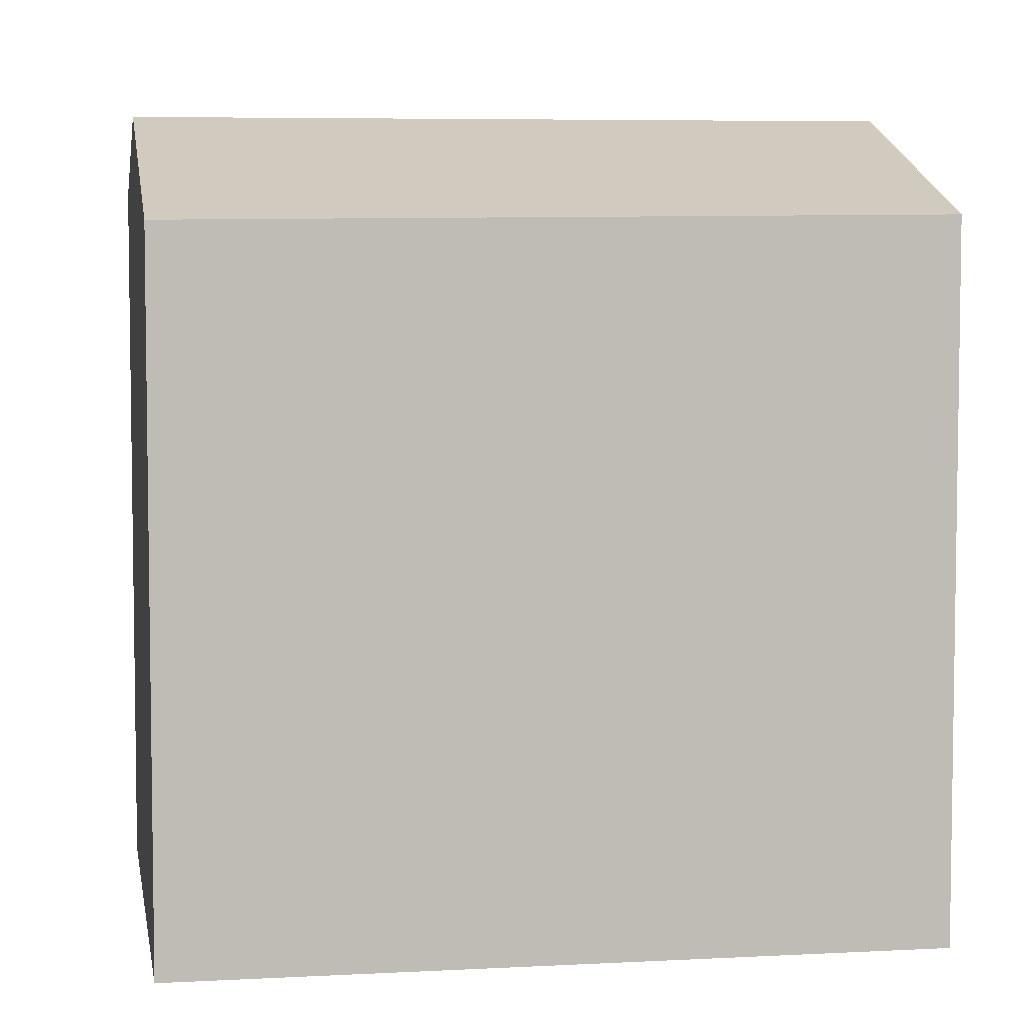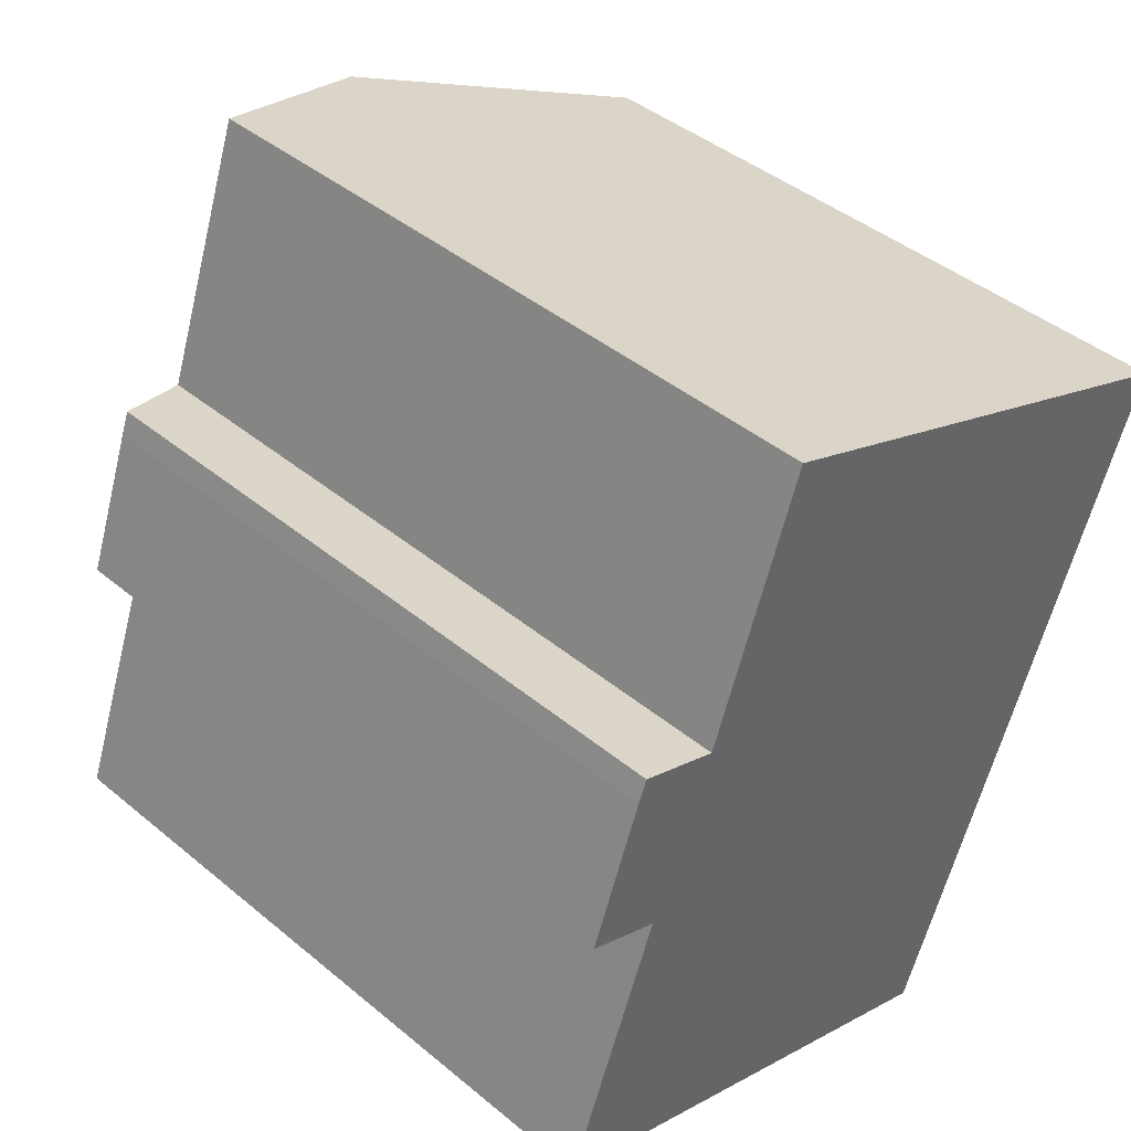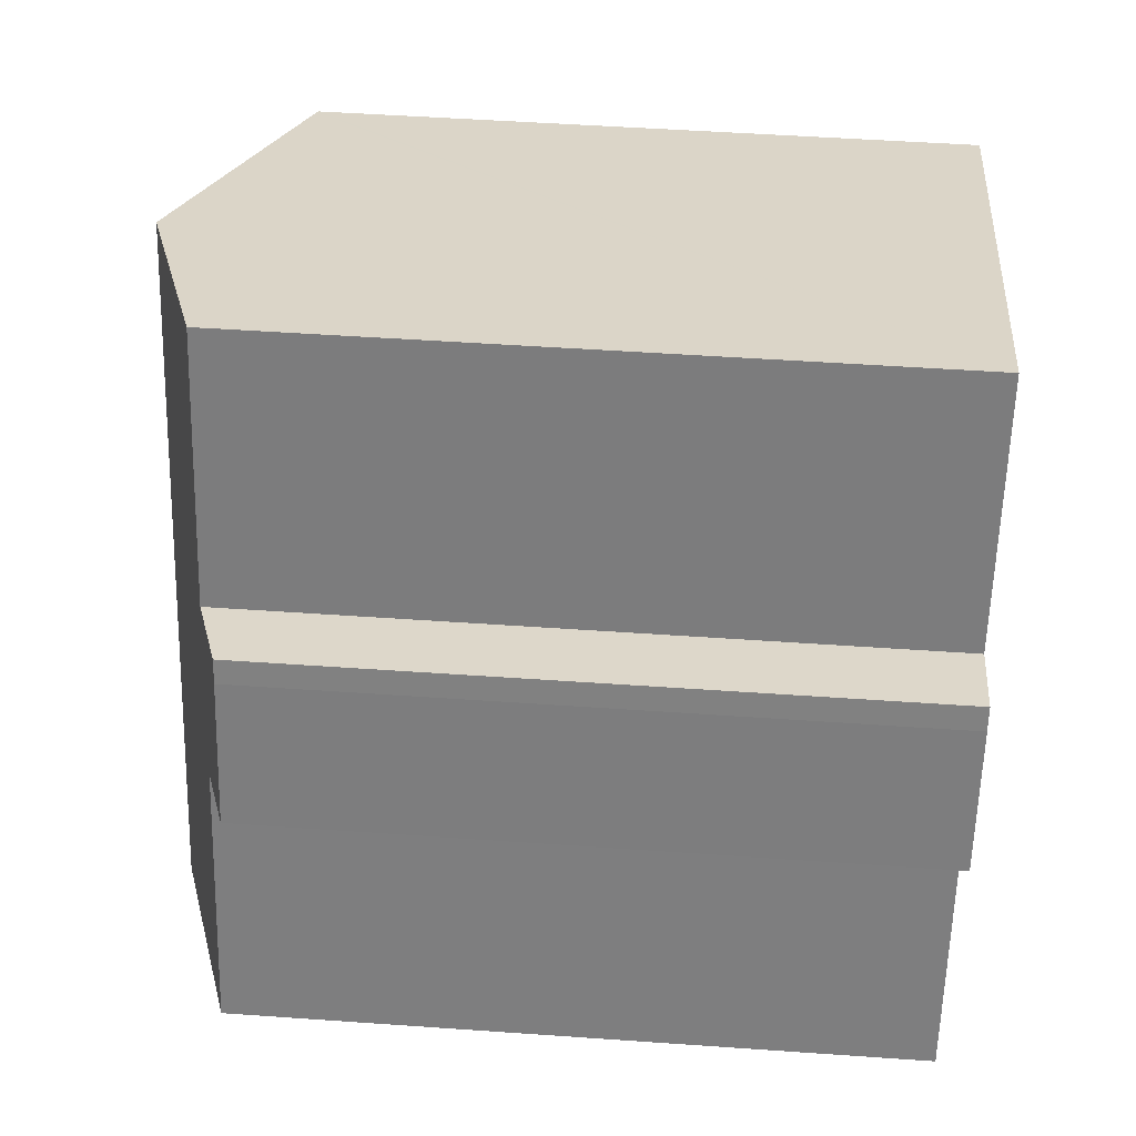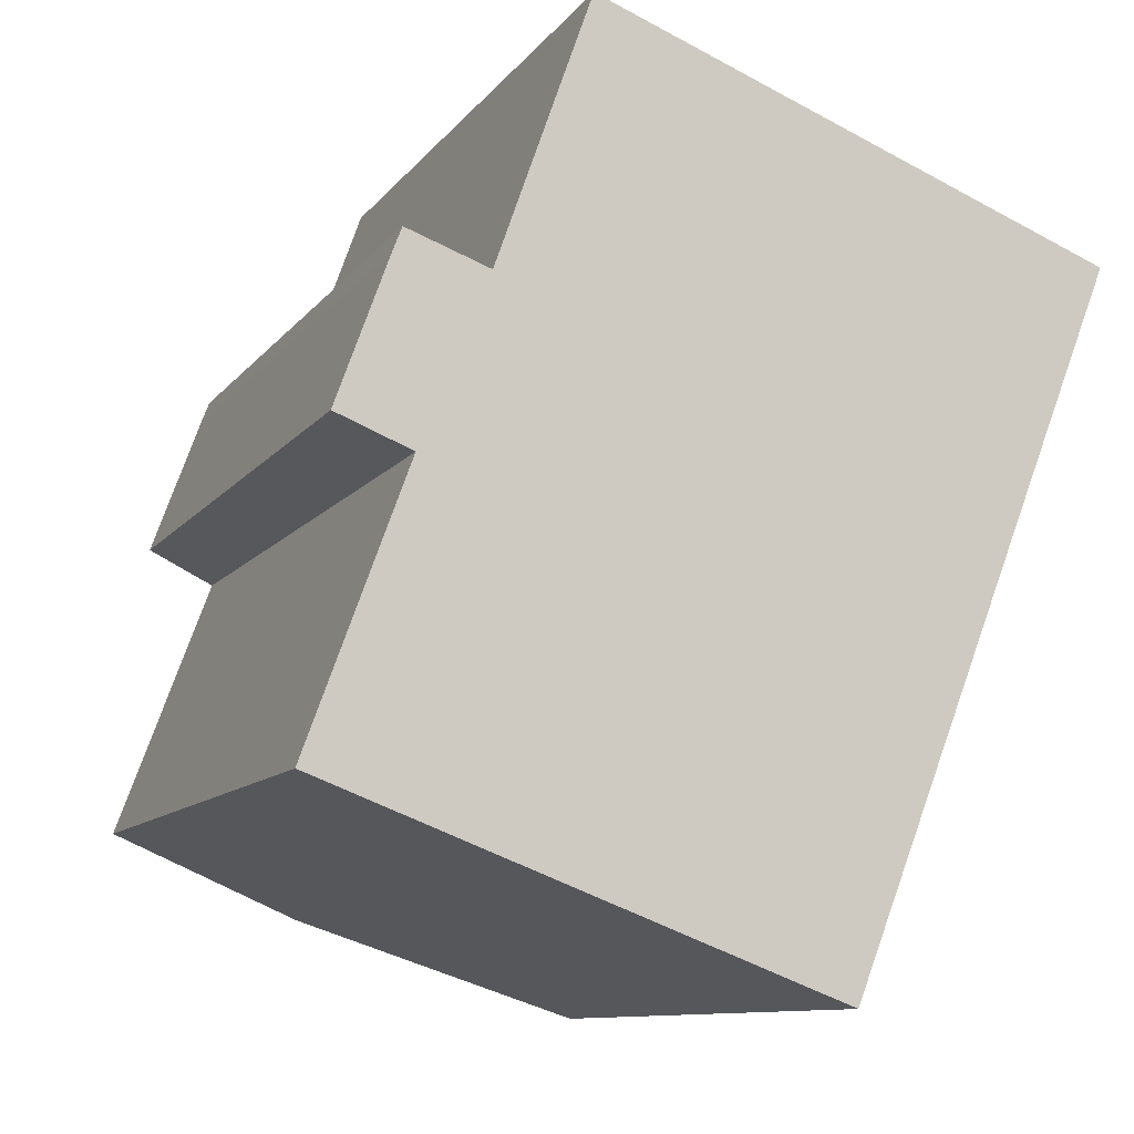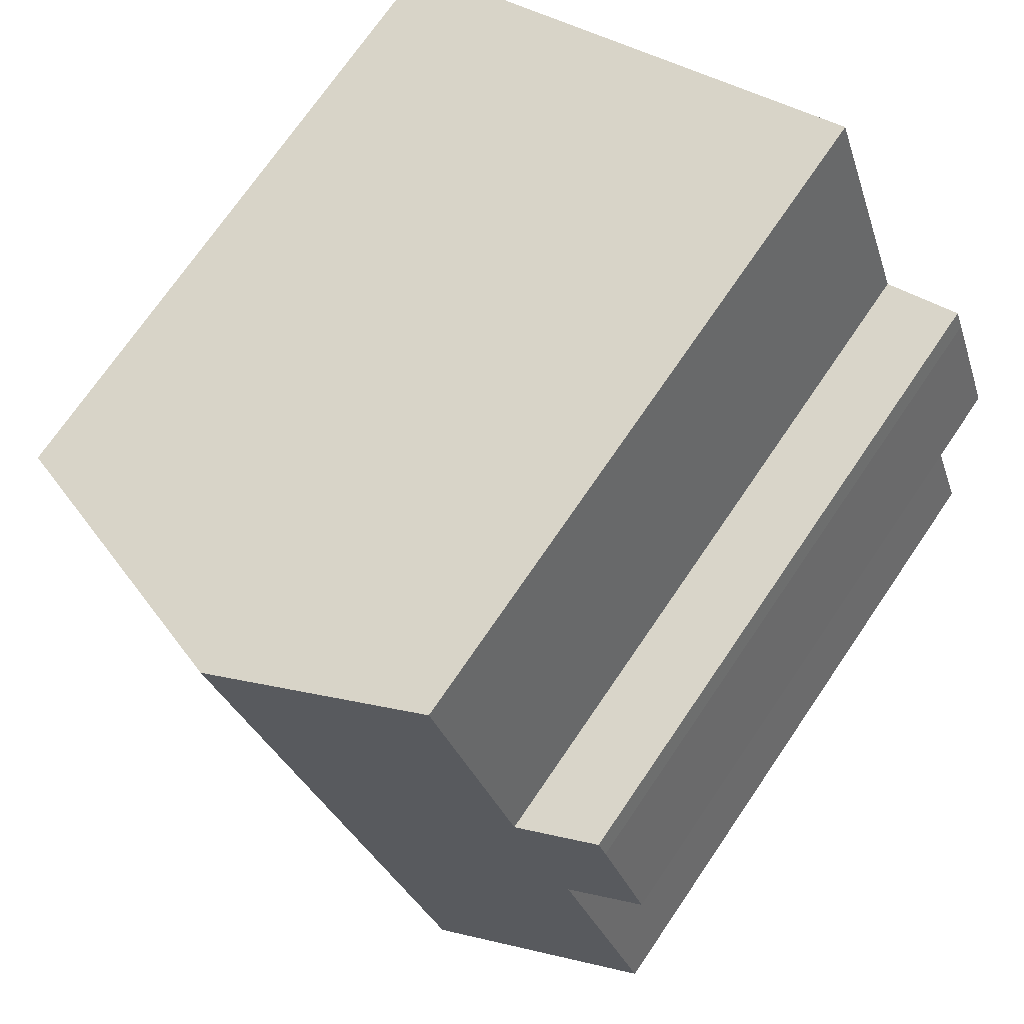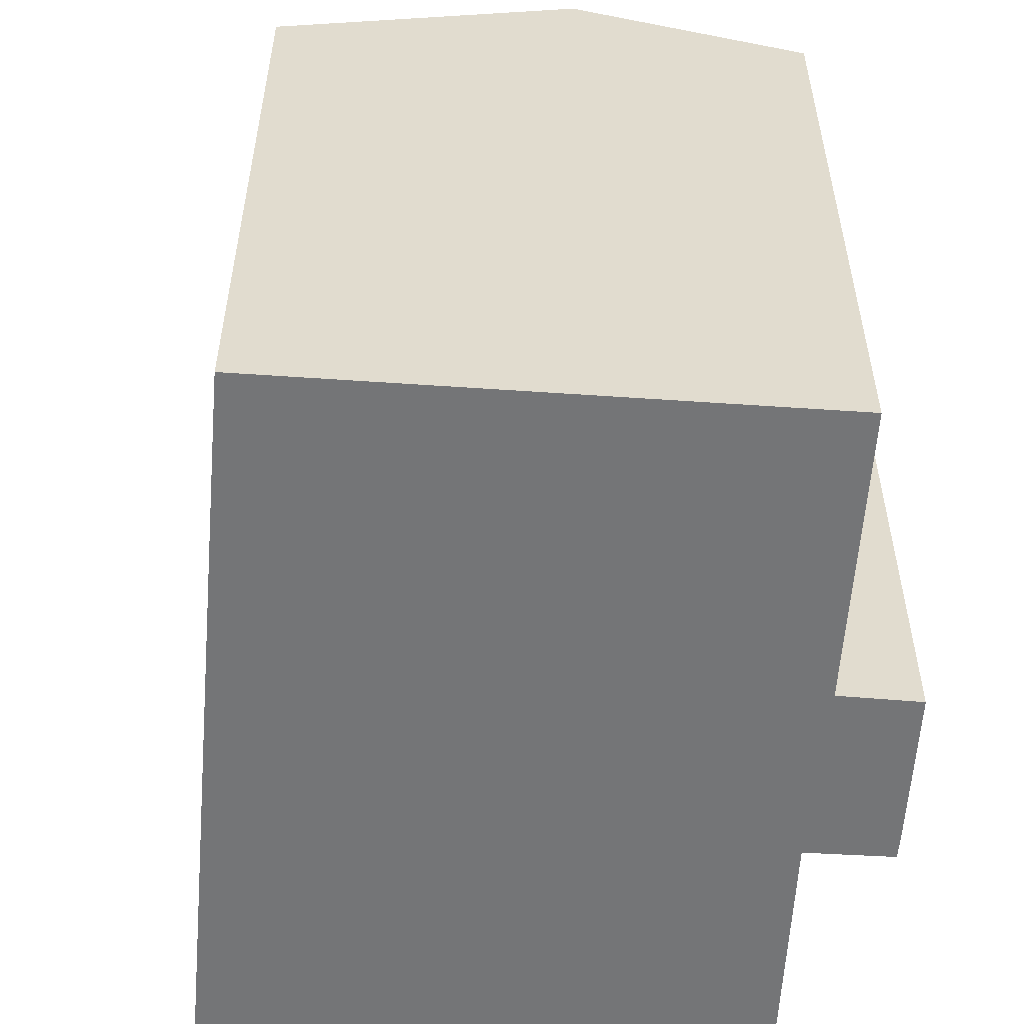
<metadata>
{"format":"obj","ext":"obj","renderer":"f3d","projection":"perspective","resolution":1024,"background":"white","views":[{"elev":5.7,"azim":101.8,"up":"+Y"},{"elev":42.5,"azim":-45.4,"up":"+Z"},{"elev":50.3,"azim":-85.6,"up":"+Z"},{"elev":-10.2,"azim":-21.2,"up":"+Z"},{"elev":72.4,"azim":-145.7,"up":"+Z"},{"elev":-56.5,"azim":-163.6,"up":"+Y"}]}
</metadata>
<code>
v  12.74 18.38 -4.763
v  19.5 18.03 10.68
v  13.38 18.16 -5.003
v  5.859 20.73 -2.191
v  12.59 20.73 16.38
v  20.52 18.01 13.3
v  19.88 18.23 13.55
v  20.46 18.03 13.33
v  2.032 18.06 11.7
v  2.639 18.74 7.156
v  0.666 18.06 7.934
v  0.01 18.73 0.027
v  2.322 19.52 -0.868
v  0 18.73 1.147e-15
v  4.433 18.8 11.54
v  2.274 18.07 12.32
v  6.923 18.78 18.57
v  0 0 0
v  2.639 -4.382e-16 7.156
v  0.01 -1.653e-18 0.027
v  0.666 -4.858e-16 7.934
v  2.032 -7.162e-16 11.7
v  2.274 -7.546e-16 12.32
v  4.433 -7.069e-16 11.54
v  6.923 -1.137e-15 18.57
v  13.38 3.063e-16 -5.003
v  12.74 2.917e-16 -4.763
v  2.322 5.315e-17 -0.868
v  5.859 1.342e-16 -2.191
v  12.59 -1.003e-15 16.38
v  20.52 -8.146e-16 13.3
v  19.88 -8.299e-16 13.55
v  20.46 -8.162e-16 13.33
v  19.5 -6.538e-16 10.68
g defaultobject
f 1 2 3
f 2 1 4
f 2 4 5
f 2 5 6
f 6 5 7
f 6 7 8
f 9 10 11
f 12 13 14
f 13 12 10
f 13 10 4
f 4 10 5
f 5 10 15
f 15 10 9
f 15 9 16
f 5 15 17
f 18 12 14
f 12 19 10
f 19 12 18
f 19 18 20
f 21 9 11
f 9 21 22
f 9 23 16
f 23 9 22
f 24 17 15
f 17 24 25
f 19 11 10
f 11 19 21
f 26 1 3
f 1 26 4
f 4 26 13
f 13 26 14
f 14 26 27
f 14 27 28
f 14 28 18
f 28 27 29
f 16 24 15
f 24 16 23
f 25 5 17
f 5 25 7
f 7 25 8
f 8 25 6
f 6 25 30
f 6 30 31
f 31 30 32
f 31 32 33
f 31 2 6
f 2 31 3
f 3 31 26
f 26 31 34
f 22 24 23
f 24 22 21
f 24 30 25
f 30 24 21
f 30 21 19
f 30 19 32
f 32 19 20
f 32 20 18
f 32 18 28
f 32 28 29
f 32 29 33
f 33 29 31
f 31 29 34
f 34 29 27
f 34 27 26

</code>
